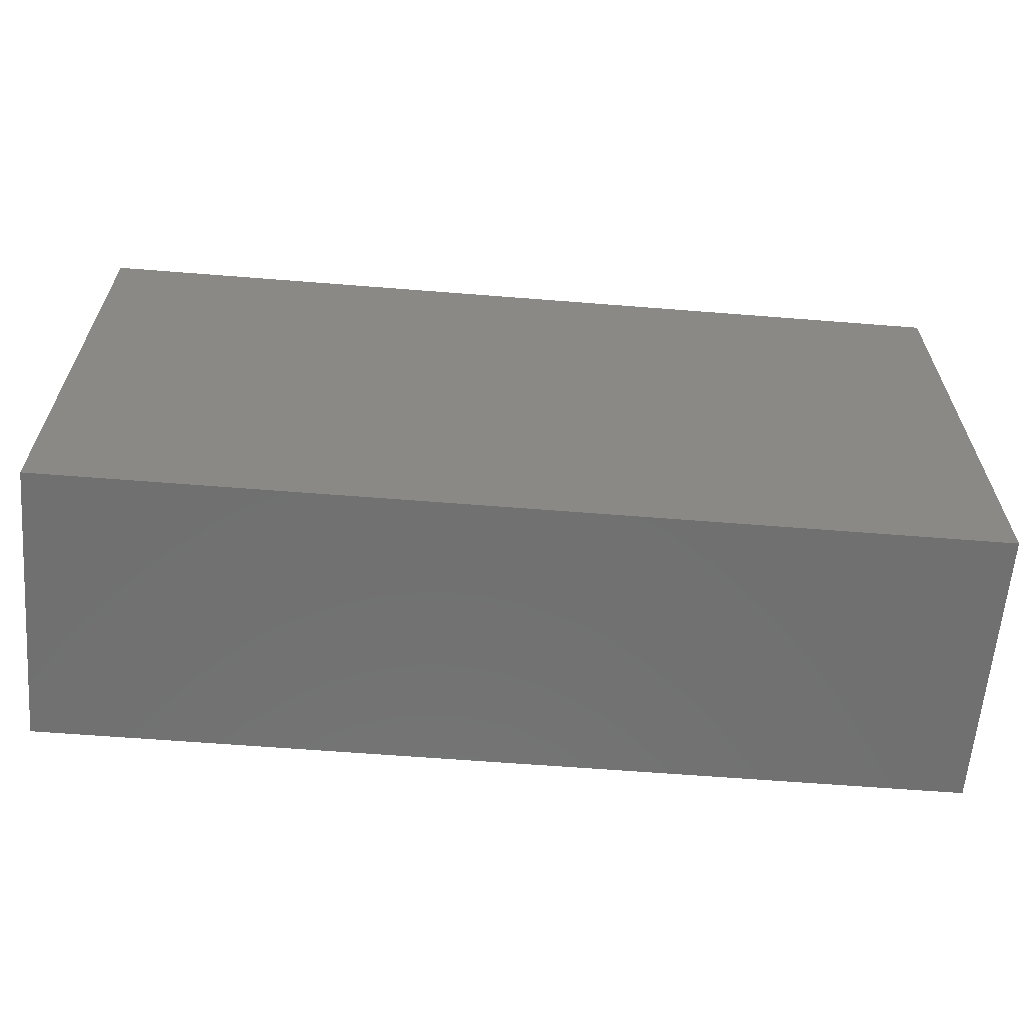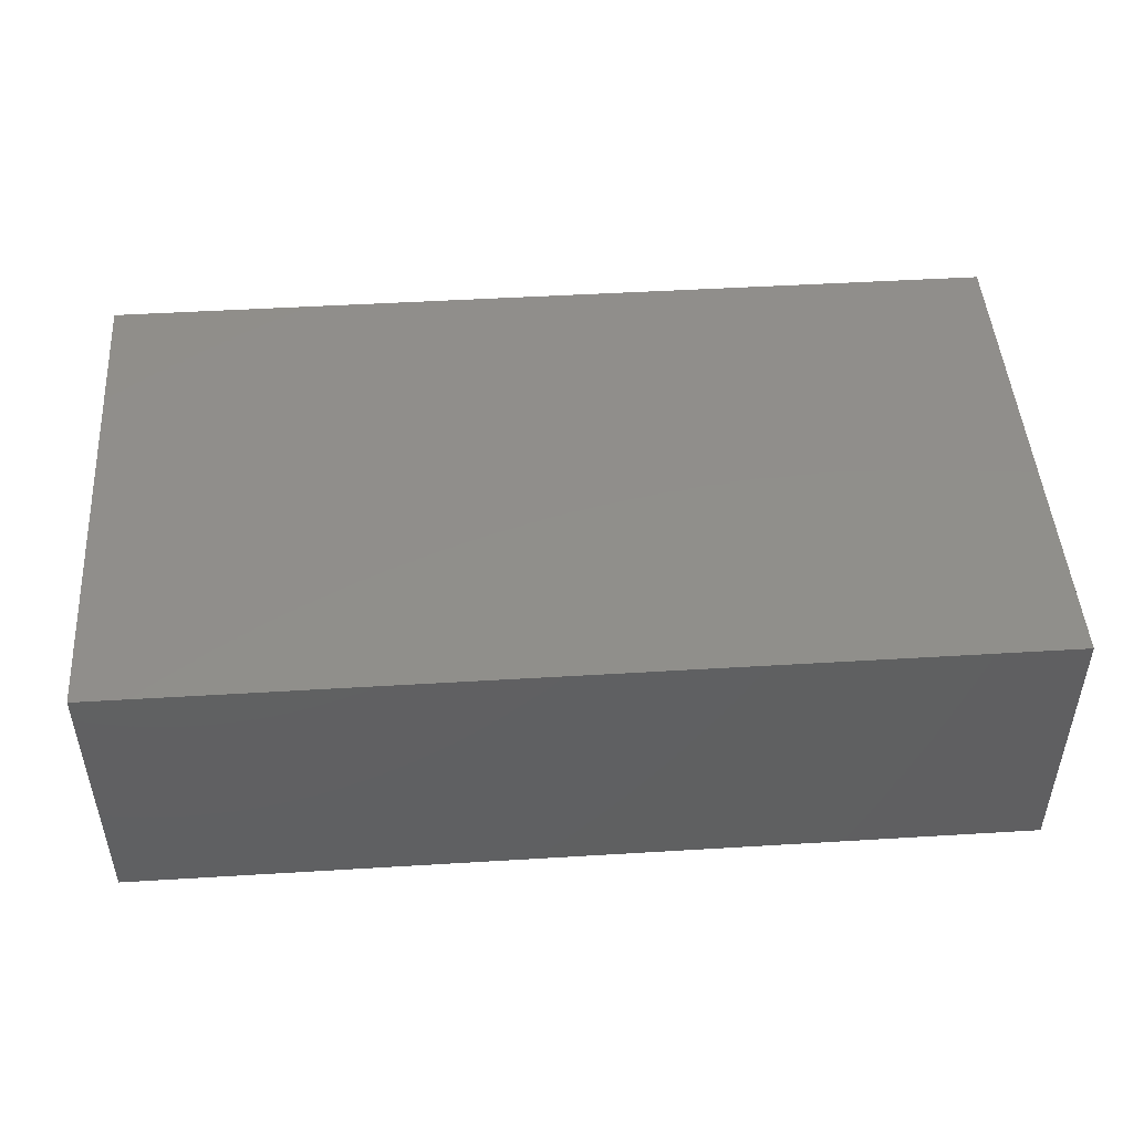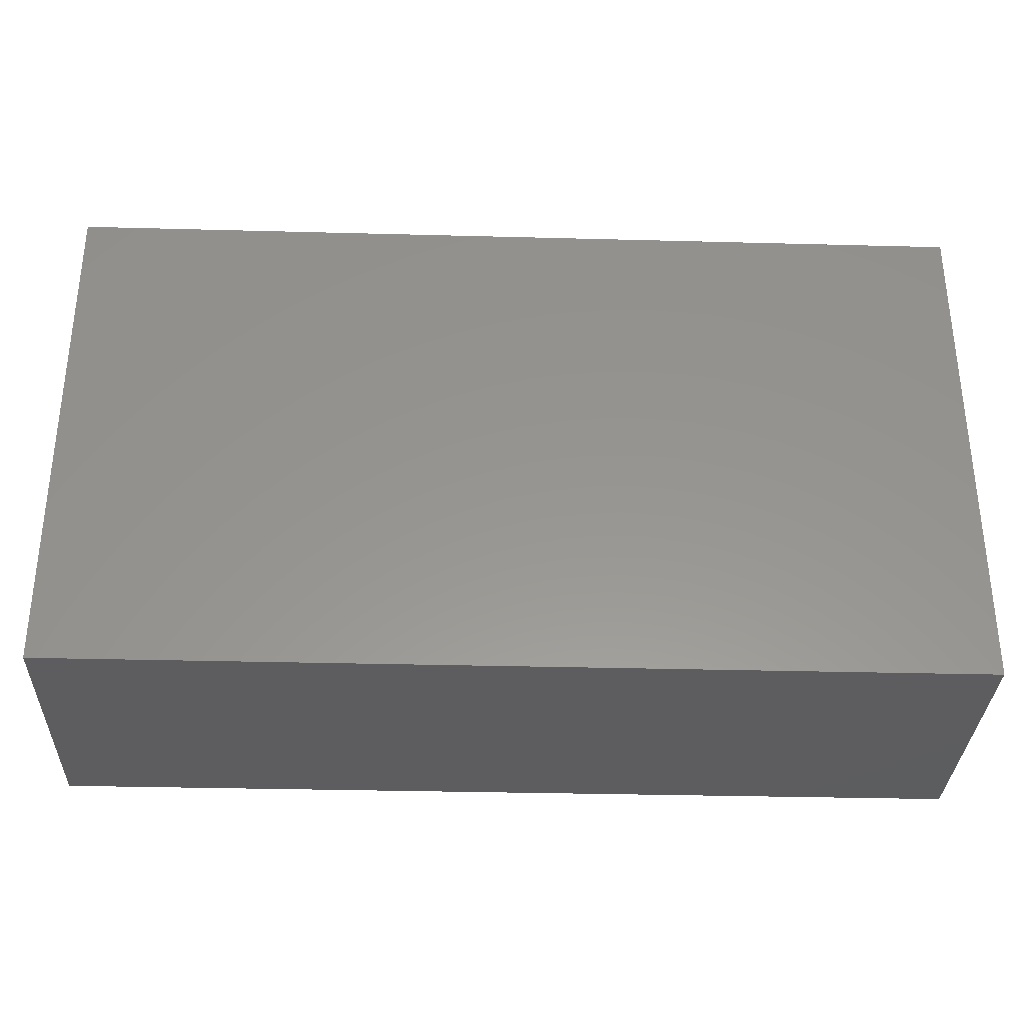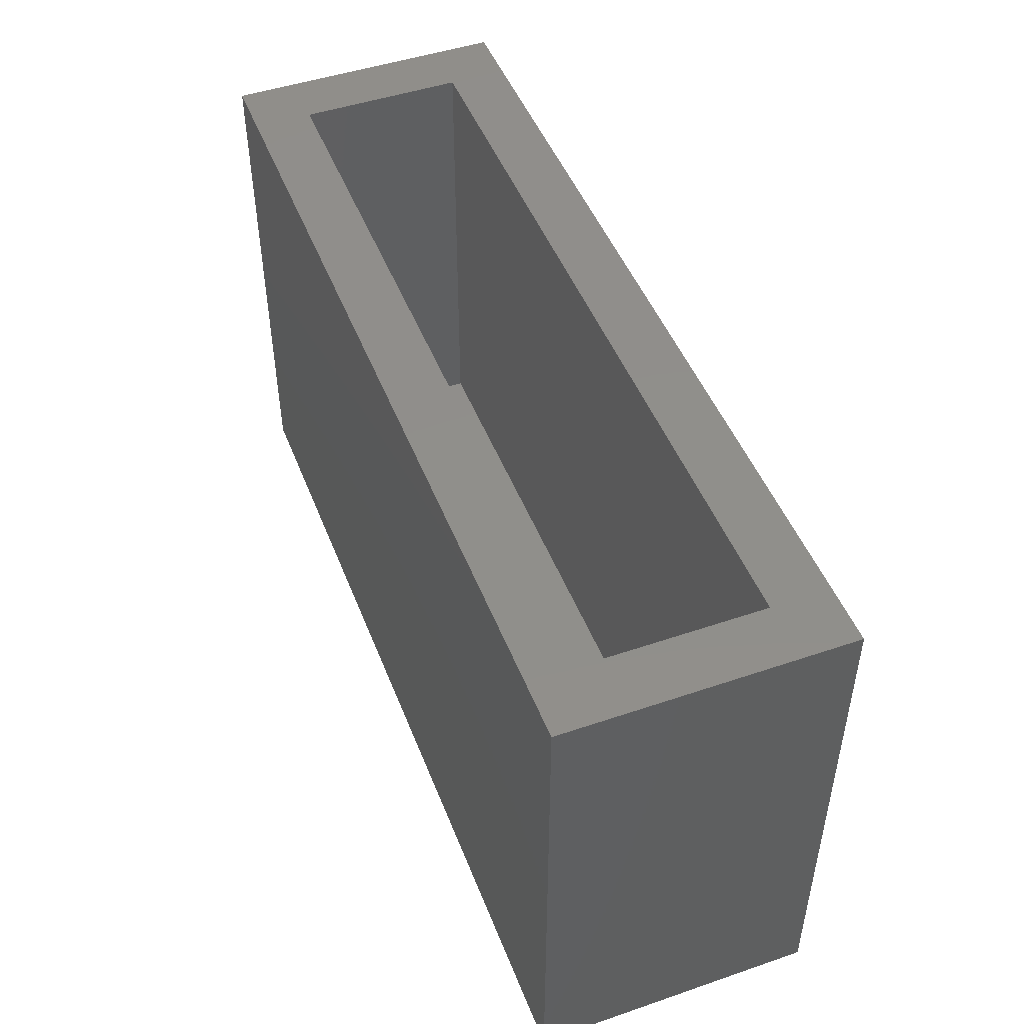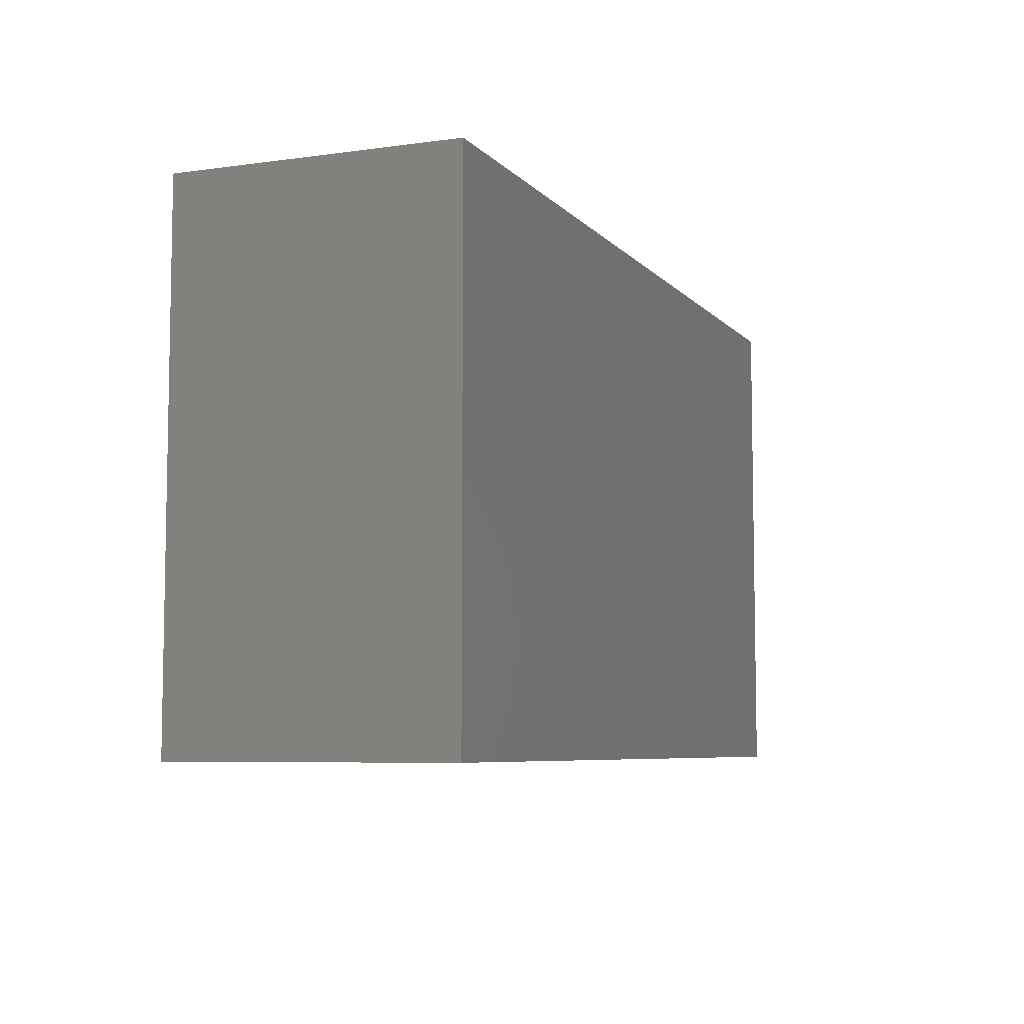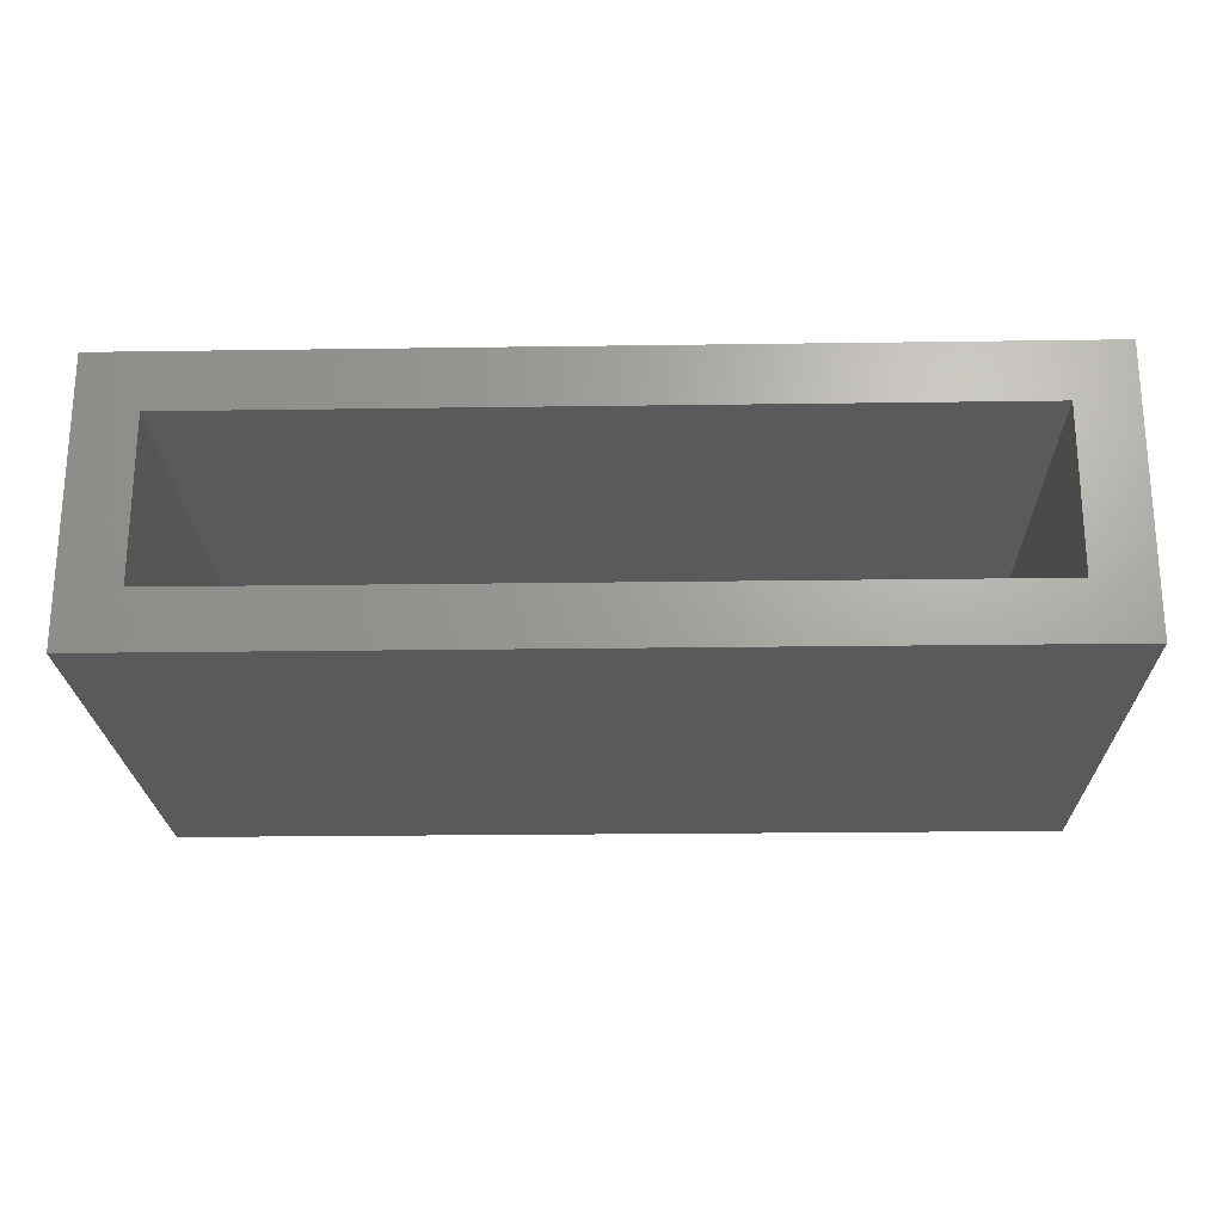
<metadata>
{"format":"stl","ext":"stl","renderer":"f3d","projection":"perspective","resolution":1024,"background":"white","views":[{"elev":-62.3,"azim":175.4,"up":"+Y"},{"elev":47.6,"azim":-3.9,"up":"+Z"},{"elev":-32.5,"azim":-2.1,"up":"+Y"},{"elev":48.0,"azim":69.1,"up":"+Y"},{"elev":-6.7,"azim":-68.0,"up":"+Y"},{"elev":-22.6,"azim":-178.6,"up":"+Z"}]}
</metadata>
<code>
# stl→obj: 16 verts, 28 faces
v -0.4688 0.4193 0.375
v -0.3906 0.4193 0.2969
v -0.4688 0.4193 0
v -0.3906 0.4193 0.07812
v 0.75 0.4193 0
v 0.6719 0.4193 0.07812
v 0.75 0.4193 0.375
v 0.6719 0.4193 0.2969
v 0.6719 -0.1953 0.2969
v 0.6719 -0.1953 0.07812
v -0.3906 -0.1953 0.2969
v -0.3906 -0.1953 0.07812
v -0.4688 -0.2734 0.375
v 0.75 -0.2734 0.375
v -0.4688 -0.2734 0
v 0.75 -0.2734 0
f 1 2 3
f 3 2 4
f 3 4 5
f 5 4 6
f 5 6 7
f 7 6 8
f 7 8 1
f 1 8 2
f 9 8 10
f 10 8 6
f 2 11 4
f 4 11 12
f 4 12 6
f 6 12 10
f 2 8 11
f 11 8 9
f 11 9 12
f 12 9 10
f 13 14 1
f 1 14 7
f 15 3 16
f 16 3 5
f 1 3 13
f 13 3 15
f 14 16 7
f 7 16 5
f 13 15 14
f 14 15 16

</code>
